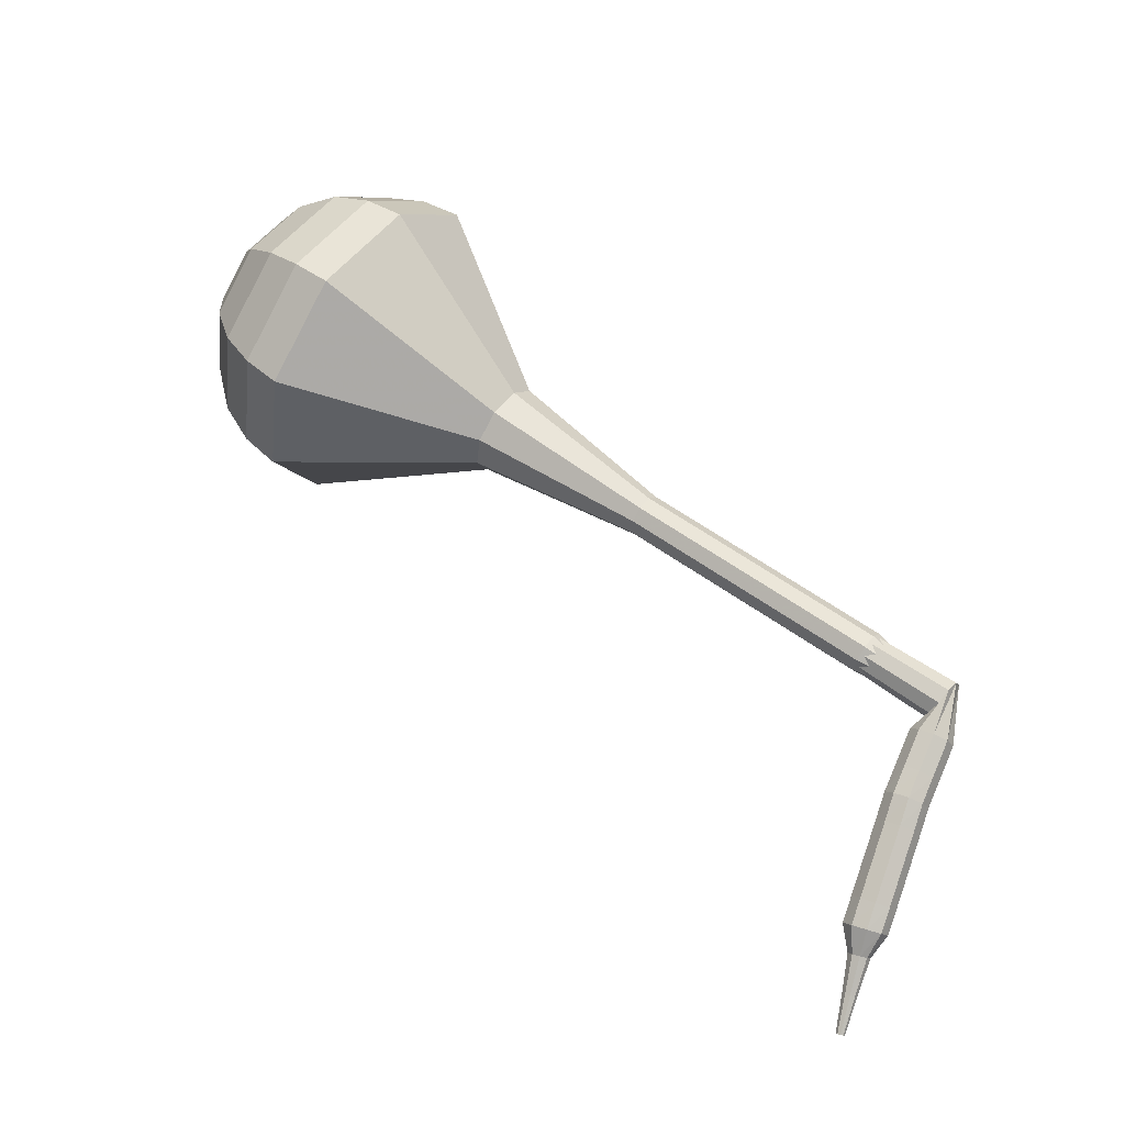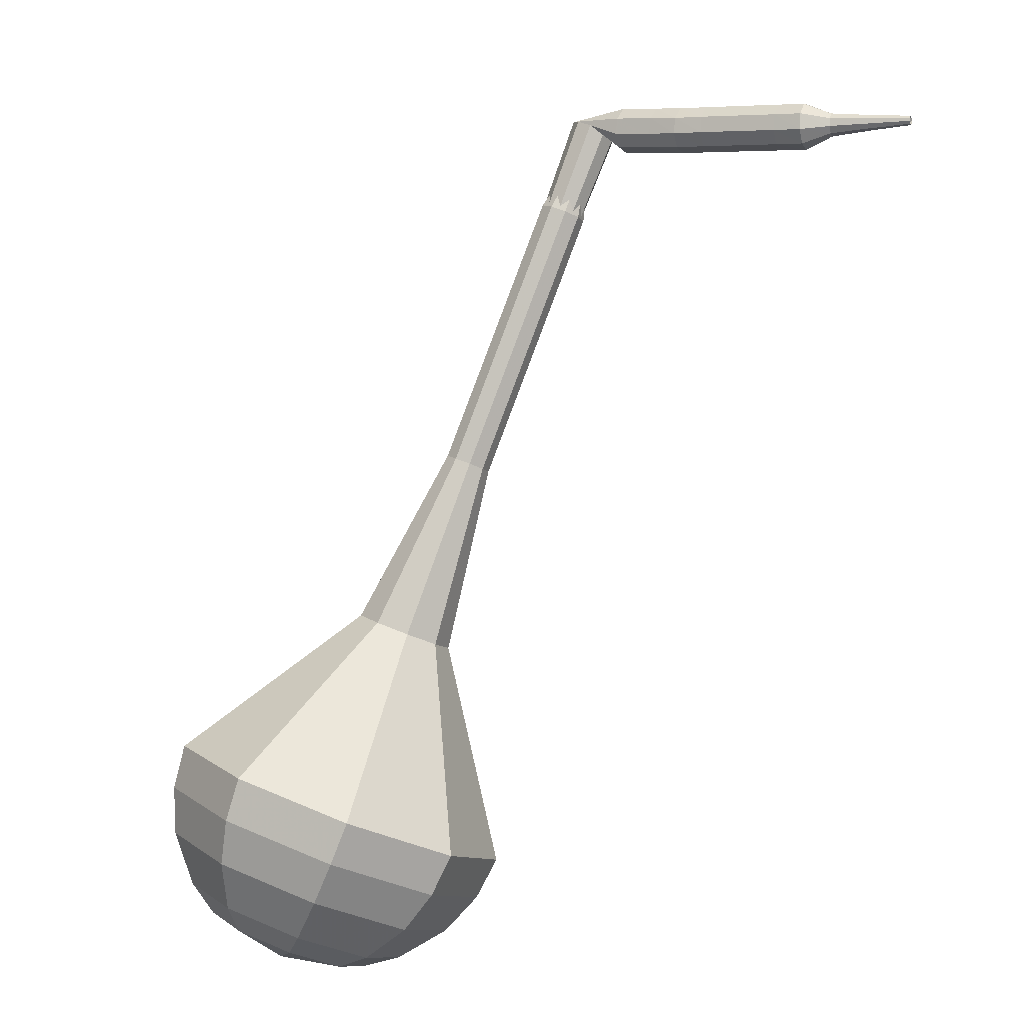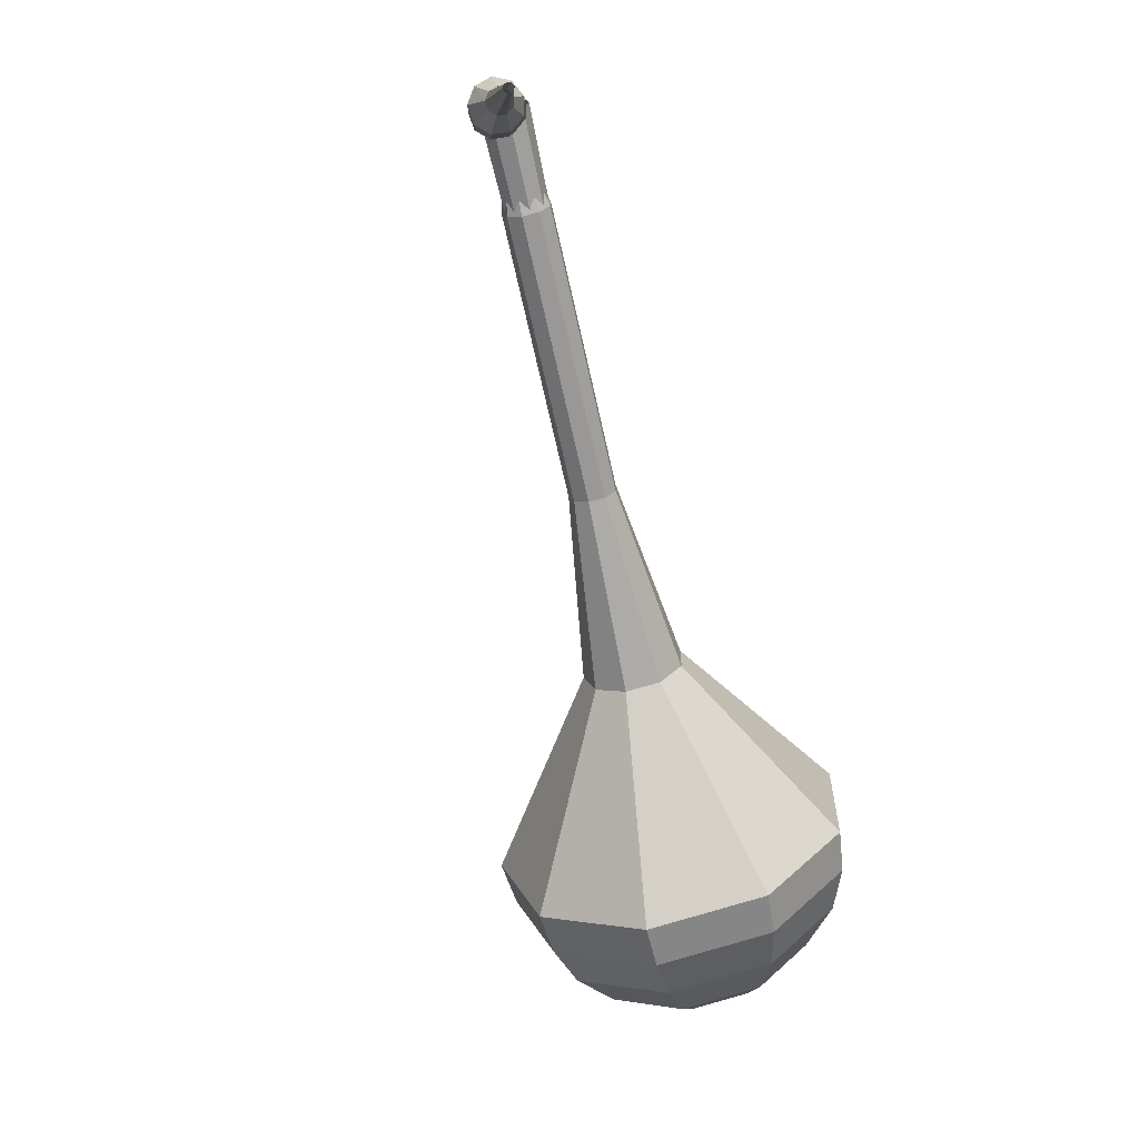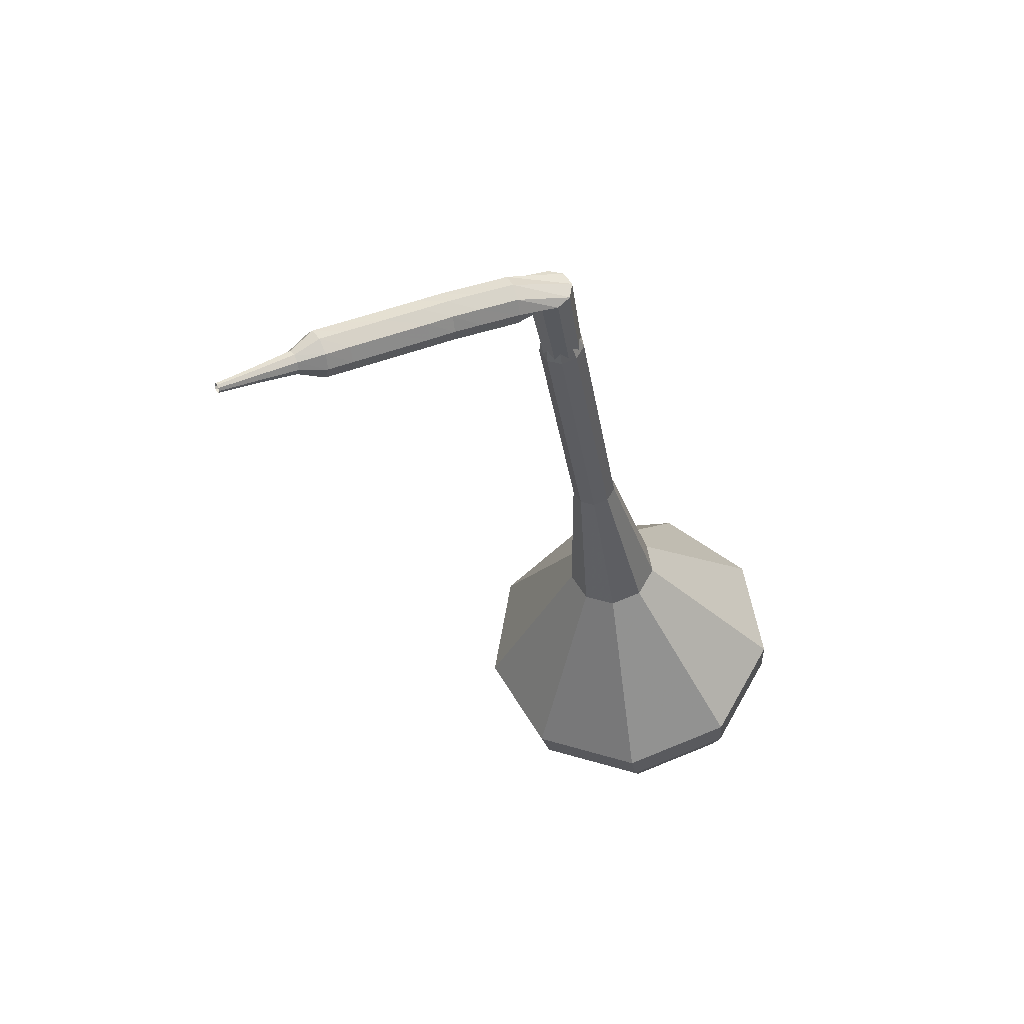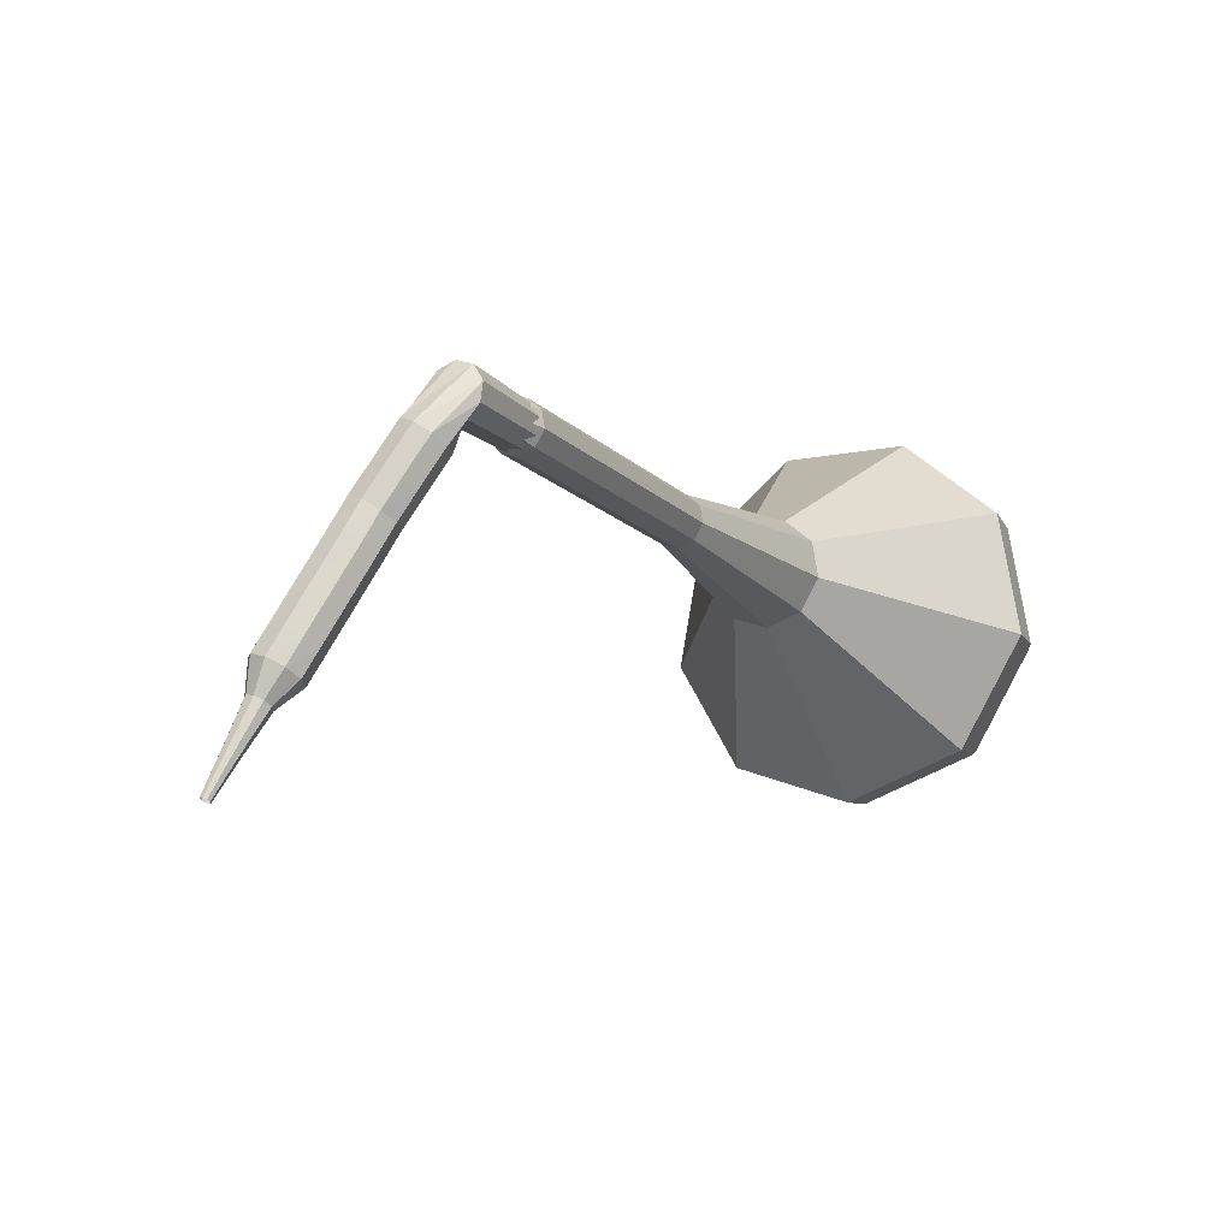
<metadata>
{"format":"obj","ext":"obj","renderer":"f3d","projection":"perspective","resolution":1024,"background":"white","views":[{"elev":54.9,"azim":-84.6,"up":"+Y"},{"elev":-27.0,"azim":-131.1,"up":"+Z"},{"elev":-6.5,"azim":-66.3,"up":"+Z"},{"elev":-30.6,"azim":-23.9,"up":"+Y"},{"elev":56.0,"azim":-34.4,"up":"+Z"}]}
</metadata>
<code>
g tube1
v 178 143 138.8
v 175.3 144.2 137
v 173.9 147.1 136.1
v 174.4 150.5 136.4
v 176.6 152.7 137.8
v 179.4 152.7 139.7
v 181.6 150.5 141.1
v 182.1 147.2 141.4
v 180.7 144.2 140.5
v 178 143 138.8
v 178.5 144.4 138
v 176.6 145.2 136.7
v 175.5 147.4 136
v 175.9 149.8 136.3
v 177.5 151.4 137.3
v 179.6 151.4 138.6
v 181.2 149.8 139.7
v 181.5 147.4 139.9
v 180.5 145.2 139.2
v 178.5 144.4 138
v 179 148 137.2
v 179 148 137.2
v 179 148 137.2
v 179 148 137.2
v 179 148 137.2
v 179 148 137.2
v 179 148 137.2
v 179 148 137.2
v 179 148 137.2
v 179 148 137.2
v 157.7 149 170.7
v 157.1 148.7 170.3
v 156.9 148.1 170.1
v 157 147.4 170.2
v 157.4 147 170.5
v 158 147 170.9
v 158.4 147.5 171.2
v 158.5 148.2 171.3
v 158.2 148.7 171.1
v 157.7 149 170.7
v 155.8 148.3 170.2
v 156.1 148.1 169.5
v 156.4 147.6 169.2
v 156.6 147 169.3
v 156.6 146.5 169.8
v 156.4 146.4 170.5
v 156.1 146.8 171
v 155.8 147.4 171.1
v 155.7 148 170.8
v 155.8 148.3 170.2
v 154.3 147.7 169.6
v 154.6 147.6 169
v 154.9 147 168.7
v 155.1 146.4 168.8
v 155.1 145.9 169.3
v 154.9 145.9 170
v 154.6 146.2 170.5
v 154.3 146.8 170.6
v 154.2 147.4 170.2
v 154.3 147.7 169.6
v 153.2 147.3 169.2
v 153.5 147.1 168.6
v 153.8 146.6 168.3
v 154.1 146 168.4
v 154.1 145.5 168.9
v 153.9 145.5 169.6
v 153.6 145.8 170.1
v 153.3 146.4 170.2
v 153.2 147 169.9
v 153.2 147.3 169.2
v 152.2 146.7 169
v 152.4 146.6 168.3
v 152.7 146.1 168
v 153 145.5 168.1
v 153.1 145 168.6
v 152.9 145 169.3
v 152.6 145.3 169.8
v 152.3 145.9 169.9
v 152.1 146.5 169.6
v 152.2 146.7 169
v 150.7 146 168.6
v 150.9 145.9 167.9
v 151.3 145.4 167.6
v 151.5 144.8 167.7
v 151.6 144.3 168.2
v 151.4 144.3 168.9
v 151.1 144.6 169.4
v 150.8 145.2 169.5
v 150.6 145.8 169.2
v 150.7 146 168.6
v 149.2 145.3 168.1
v 149.4 145.2 167.5
v 149.8 144.7 167.2
v 150 144.1 167.3
v 150.1 143.6 167.8
v 150 143.5 168.5
v 149.6 143.9 169
v 149.3 144.5 169.1
v 149.2 145 168.8
v 149.2 145.3 168.1
v 148.2 144.8 167.9
v 148.4 144.7 167.2
v 148.7 144.2 166.9
v 149 143.6 167
v 149.1 143.2 167.5
v 149 143.1 168.2
v 148.7 143.4 168.7
v 148.4 144 168.8
v 148.2 144.6 168.5
v 148.2 144.8 167.9
v 147.4 143.8 167.7
v 147.5 143.7 167.4
v 147.7 143.5 167.2
v 147.9 143.2 167.3
v 147.9 143 167.5
v 147.9 143 167.8
v 147.7 143.1 168.1
v 147.6 143.4 168.2
v 147.4 143.7 168
v 147.4 143.8 167.7
v 146.1 142.8 167.4
v 146.1 142.8 167.2
v 146.2 142.6 167.1
v 146.4 142.4 167.1
v 146.4 142.3 167.3
v 146.4 142.3 167.5
v 146.3 142.4 167.7
v 146.2 142.6 167.7
v 146.1 142.7 167.6
v 146.1 142.8 167.4
v 144.7 141.9 167.1
v 144.7 141.8 167
v 144.8 141.7 166.9
v 144.9 141.6 167
v 144.9 141.5 167.1
v 144.9 141.5 167.2
v 144.8 141.6 167.3
v 144.7 141.7 167.3
v 144.7 141.8 167.3
v 144.7 141.9 167.1
f 1 2 12
f 12 11 1
f 2 3 13
f 13 12 2
f 3 4 14
f 14 13 3
f 4 5 15
f 15 14 4
f 5 6 16
f 16 15 5
f 6 7 17
f 17 16 6
f 7 8 18
f 18 17 7
f 8 9 19
f 19 18 8
f 9 10 20
f 20 19 9
f 11 12 22
f 22 21 11
f 12 13 23
f 23 22 12
f 13 14 24
f 24 23 13
f 14 15 25
f 25 24 14
f 15 16 26
f 26 25 15
f 16 17 27
f 27 26 16
f 17 18 28
f 28 27 17
f 18 19 29
f 29 28 18
f 19 20 30
f 30 29 19
f 21 22 32
f 32 31 21
f 22 23 33
f 33 32 22
f 23 24 34
f 34 33 23
f 24 25 35
f 35 34 24
f 25 26 36
f 36 35 25
f 26 27 37
f 37 36 26
f 27 28 38
f 38 37 27
f 28 29 39
f 39 38 28
f 29 30 40
f 40 39 29
f 31 32 42
f 42 41 31
f 32 33 43
f 43 42 32
f 33 34 44
f 44 43 33
f 34 35 45
f 45 44 34
f 35 36 46
f 46 45 35
f 36 37 47
f 47 46 36
f 37 38 48
f 48 47 37
f 38 39 49
f 49 48 38
f 39 40 50
f 50 49 39
f 41 42 52
f 52 51 41
f 42 43 53
f 53 52 42
f 43 44 54
f 54 53 43
f 44 45 55
f 55 54 44
f 45 46 56
f 56 55 45
f 46 47 57
f 57 56 46
f 47 48 58
f 58 57 47
f 48 49 59
f 59 58 48
f 49 50 60
f 60 59 49
f 51 52 62
f 62 61 51
f 52 53 63
f 63 62 52
f 53 54 64
f 64 63 53
f 54 55 65
f 65 64 54
f 55 56 66
f 66 65 55
f 56 57 67
f 67 66 56
f 57 58 68
f 68 67 57
f 58 59 69
f 69 68 58
f 59 60 70
f 70 69 59
f 61 62 72
f 72 71 61
f 62 63 73
f 73 72 62
f 63 64 74
f 74 73 63
f 64 65 75
f 75 74 64
f 65 66 76
f 76 75 65
f 66 67 77
f 77 76 66
f 67 68 78
f 78 77 67
f 68 69 79
f 79 78 68
f 69 70 80
f 80 79 69
f 71 72 82
f 82 81 71
f 72 73 83
f 83 82 72
f 73 74 84
f 84 83 73
f 74 75 85
f 85 84 74
f 75 76 86
f 86 85 75
f 76 77 87
f 87 86 76
f 77 78 88
f 88 87 77
f 78 79 89
f 89 88 78
f 79 80 90
f 90 89 79
f 81 82 92
f 92 91 81
f 82 83 93
f 93 92 82
f 83 84 94
f 94 93 83
f 84 85 95
f 95 94 84
f 85 86 96
f 96 95 85
f 86 87 97
f 97 96 86
f 87 88 98
f 98 97 87
f 88 89 99
f 99 98 88
f 89 90 100
f 100 99 89
f 91 92 102
f 102 101 91
f 92 93 103
f 103 102 92
f 93 94 104
f 104 103 93
f 94 95 105
f 105 104 94
f 95 96 106
f 106 105 95
f 96 97 107
f 107 106 96
f 97 98 108
f 108 107 97
f 98 99 109
f 109 108 98
f 99 100 110
f 110 109 99
f 101 102 112
f 112 111 101
f 102 103 113
f 113 112 102
f 103 104 114
f 114 113 103
f 104 105 115
f 115 114 104
f 105 106 116
f 116 115 105
f 106 107 117
f 117 116 106
f 107 108 118
f 118 117 107
f 108 109 119
f 119 118 108
f 109 110 120
f 120 119 109
f 111 112 122
f 122 121 111
f 112 113 123
f 123 122 112
f 113 114 124
f 124 123 113
f 114 115 125
f 125 124 114
f 115 116 126
f 126 125 115
f 116 117 127
f 127 126 116
f 117 118 128
f 128 127 117
f 118 119 129
f 129 128 118
f 119 120 130
f 130 129 119
f 121 122 132
f 132 131 121
f 122 123 133
f 133 132 122
f 123 124 134
f 134 133 123
f 124 125 135
f 135 134 124
f 125 126 136
f 136 135 125
f 126 127 137
f 137 136 126
f 127 128 138
f 138 137 127
f 128 129 139
f 139 138 128
f 129 130 140
f 140 139 129
v 157.7 148 170.7
v 157.7 148 170.7
v 157.7 148 170.7
v 157.7 148 170.7
v 157.7 148 170.7
v 157.7 148 170.7
v 157.7 148 170.7
v 157.7 148 170.7
v 157.7 148 170.7
v 157.7 148 170.7
v 159.9 147 167.3
v 159.3 147.2 166.9
v 159 147.8 166.8
v 159.1 148.5 166.8
v 159.6 148.9 167.1
v 160.1 148.9 167.5
v 160.6 148.5 167.8
v 160.7 147.8 167.8
v 160.4 147.2 167.6
v 159.9 147 167.3
v 162 147 163.9
v 161.5 147.2 163.5
v 161.2 147.8 163.4
v 161.3 148.5 163.4
v 161.7 148.9 163.7
v 162.3 148.9 164.1
v 162.8 148.5 164.4
v 162.9 147.8 164.4
v 162.6 147.2 164.2
v 162 147 163.9
v 164.2 147 160.5
v 163.6 147.2 160.1
v 163.4 147.8 160
v 163.5 148.5 160
v 163.9 148.9 160.3
v 164.5 148.9 160.7
v 164.9 148.5 161
v 165 147.8 161
v 164.7 147.2 160.8
v 164.2 147 160.5
v 166.4 147 157.1
v 165.8 147.2 156.8
v 165.5 147.8 156.6
v 165.6 148.5 156.6
v 166.1 148.9 156.9
v 166.6 148.9 157.3
v 167.1 148.5 157.6
v 167.2 147.8 157.6
v 166.9 147.2 157.4
v 166.4 147 157.1
v 170.7 145.9 150.3
v 169.5 146.4 149.6
v 168.9 147.6 149.2
v 169.1 149 149.3
v 170.1 150 149.9
v 171.3 150 150.7
v 172.2 149.1 151.3
v 172.4 147.6 151.4
v 171.8 146.4 151
v 170.7 145.9 150.3
v 175 140.5 143.5
v 170.9 142.2 140.9
v 168.8 146.7 139.5
v 169.5 151.7 140
v 172.8 155 142.1
v 177.1 155.1 144.9
v 180.5 151.8 147
v 181.2 146.7 147.5
v 179.1 142.3 146.1
v 175 140.5 143.5
v 176 140.7 141.9
v 172.1 142.4 139.4
v 170 146.7 138.1
v 170.7 151.6 138.5
v 173.9 154.8 140.6
v 178.1 154.8 143.3
v 181.3 151.6 145.3
v 182 146.8 145.8
v 180 142.5 144.4
v 176 140.7 141.9
v 177 141.5 140.3
v 173.5 143 138.1
v 171.6 146.9 136.9
v 172.3 151.2 137.3
v 175.1 154.1 139.1
v 178.9 154.1 141.5
v 181.8 151.3 143.4
v 182.4 146.9 143.8
v 180.5 143 142.6
v 177 141.5 140.3
v 178 143 138.8
v 175.3 144.2 137
v 173.9 147.1 136.1
v 174.4 150.5 136.4
v 176.6 152.7 137.8
v 179.4 152.7 139.7
v 181.6 150.5 141.1
v 182.1 147.2 141.4
v 180.7 144.2 140.5
v 178 143 138.8
v 178.5 144.4 138
v 176.6 145.2 136.7
v 175.5 147.4 136
v 175.9 149.8 136.3
v 177.5 151.4 137.3
v 179.6 151.4 138.6
v 181.2 149.8 139.7
v 181.5 147.4 139.9
v 180.5 145.2 139.2
v 178.5 144.4 138
v 179 148 137.2
v 179 148 137.2
v 179 148 137.2
v 179 148 137.2
v 179 148 137.2
v 179 148 137.2
v 179 148 137.2
v 179 148 137.2
v 179 148 137.2
v 179 148 137.2
f 141 142 152
f 152 151 141
f 142 143 153
f 153 152 142
f 143 144 154
f 154 153 143
f 144 145 155
f 155 154 144
f 145 146 156
f 156 155 145
f 146 147 157
f 157 156 146
f 147 148 158
f 158 157 147
f 148 149 159
f 159 158 148
f 149 150 160
f 160 159 149
f 151 152 162
f 162 161 151
f 152 153 163
f 163 162 152
f 153 154 164
f 164 163 153
f 154 155 165
f 165 164 154
f 155 156 166
f 166 165 155
f 156 157 167
f 167 166 156
f 157 158 168
f 168 167 157
f 158 159 169
f 169 168 158
f 159 160 170
f 170 169 159
f 161 162 172
f 172 171 161
f 162 163 173
f 173 172 162
f 163 164 174
f 174 173 163
f 164 165 175
f 175 174 164
f 165 166 176
f 176 175 165
f 166 167 177
f 177 176 166
f 167 168 178
f 178 177 167
f 168 169 179
f 179 178 168
f 169 170 180
f 180 179 169
f 171 172 182
f 182 181 171
f 172 173 183
f 183 182 172
f 173 174 184
f 184 183 173
f 174 175 185
f 185 184 174
f 175 176 186
f 186 185 175
f 176 177 187
f 187 186 176
f 177 178 188
f 188 187 177
f 178 179 189
f 189 188 178
f 179 180 190
f 190 189 179
f 181 182 192
f 192 191 181
f 182 183 193
f 193 192 182
f 183 184 194
f 194 193 183
f 184 185 195
f 195 194 184
f 185 186 196
f 196 195 185
f 186 187 197
f 197 196 186
f 187 188 198
f 198 197 187
f 188 189 199
f 199 198 188
f 189 190 200
f 200 199 189
f 191 192 202
f 202 201 191
f 192 193 203
f 203 202 192
f 193 194 204
f 204 203 193
f 194 195 205
f 205 204 194
f 195 196 206
f 206 205 195
f 196 197 207
f 207 206 196
f 197 198 208
f 208 207 197
f 198 199 209
f 209 208 198
f 199 200 210
f 210 209 199
f 201 202 212
f 212 211 201
f 202 203 213
f 213 212 202
f 203 204 214
f 214 213 203
f 204 205 215
f 215 214 204
f 205 206 216
f 216 215 205
f 206 207 217
f 217 216 206
f 207 208 218
f 218 217 207
f 208 209 219
f 219 218 208
f 209 210 220
f 220 219 209
f 211 212 222
f 222 221 211
f 212 213 223
f 223 222 212
f 213 214 224
f 224 223 213
f 214 215 225
f 225 224 214
f 215 216 226
f 226 225 215
f 216 217 227
f 227 226 216
f 217 218 228
f 228 227 217
f 218 219 229
f 229 228 218
f 219 220 230
f 230 229 219
f 221 222 232
f 232 231 221
f 222 223 233
f 233 232 222
f 223 224 234
f 234 233 223
f 224 225 235
f 235 234 224
f 225 226 236
f 236 235 225
f 226 227 237
f 237 236 226
f 227 228 238
f 238 237 227
f 228 229 239
f 239 238 228
f 229 230 240
f 240 239 229
f 231 232 242
f 242 241 231
f 232 233 243
f 243 242 232
f 233 234 244
f 244 243 233
f 234 235 245
f 245 244 234
f 235 236 246
f 246 245 235
f 236 237 247
f 247 246 236
f 237 238 248
f 248 247 237
f 238 239 249
f 249 248 238
f 239 240 250
f 250 249 239
f 241 242 252
f 252 251 241
f 242 243 253
f 253 252 242
f 243 244 254
f 254 253 243
f 244 245 255
f 255 254 244
f 245 246 256
f 256 255 245
f 246 247 257
f 257 256 246
f 247 248 258
f 258 257 247
f 248 249 259
f 259 258 248
f 249 250 260
f 260 259 249
g

</code>
